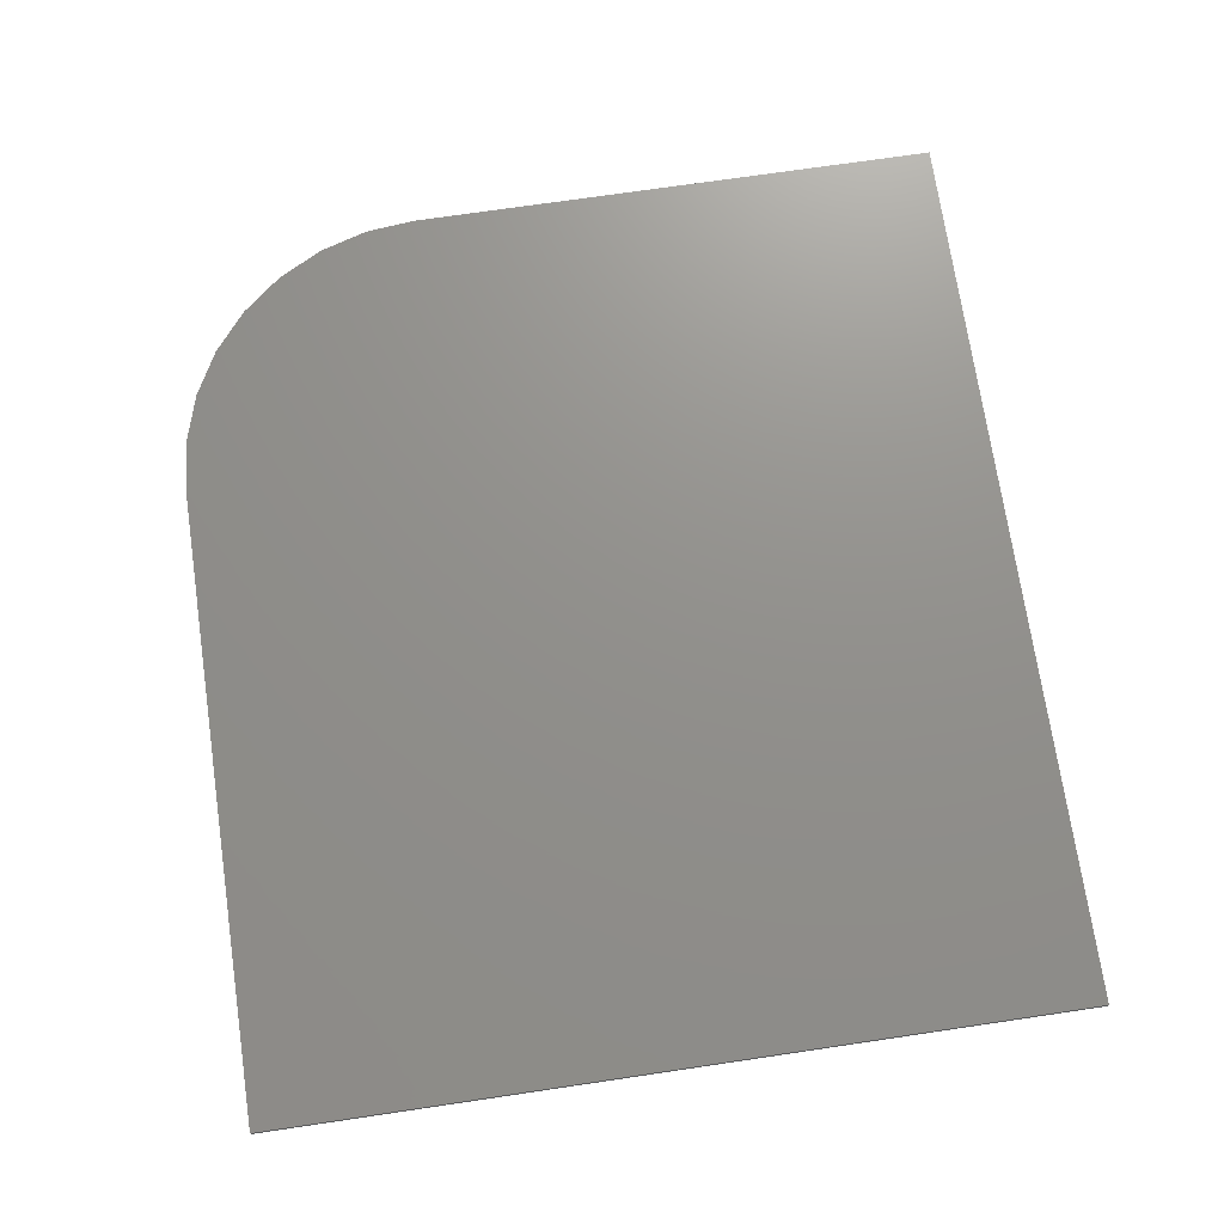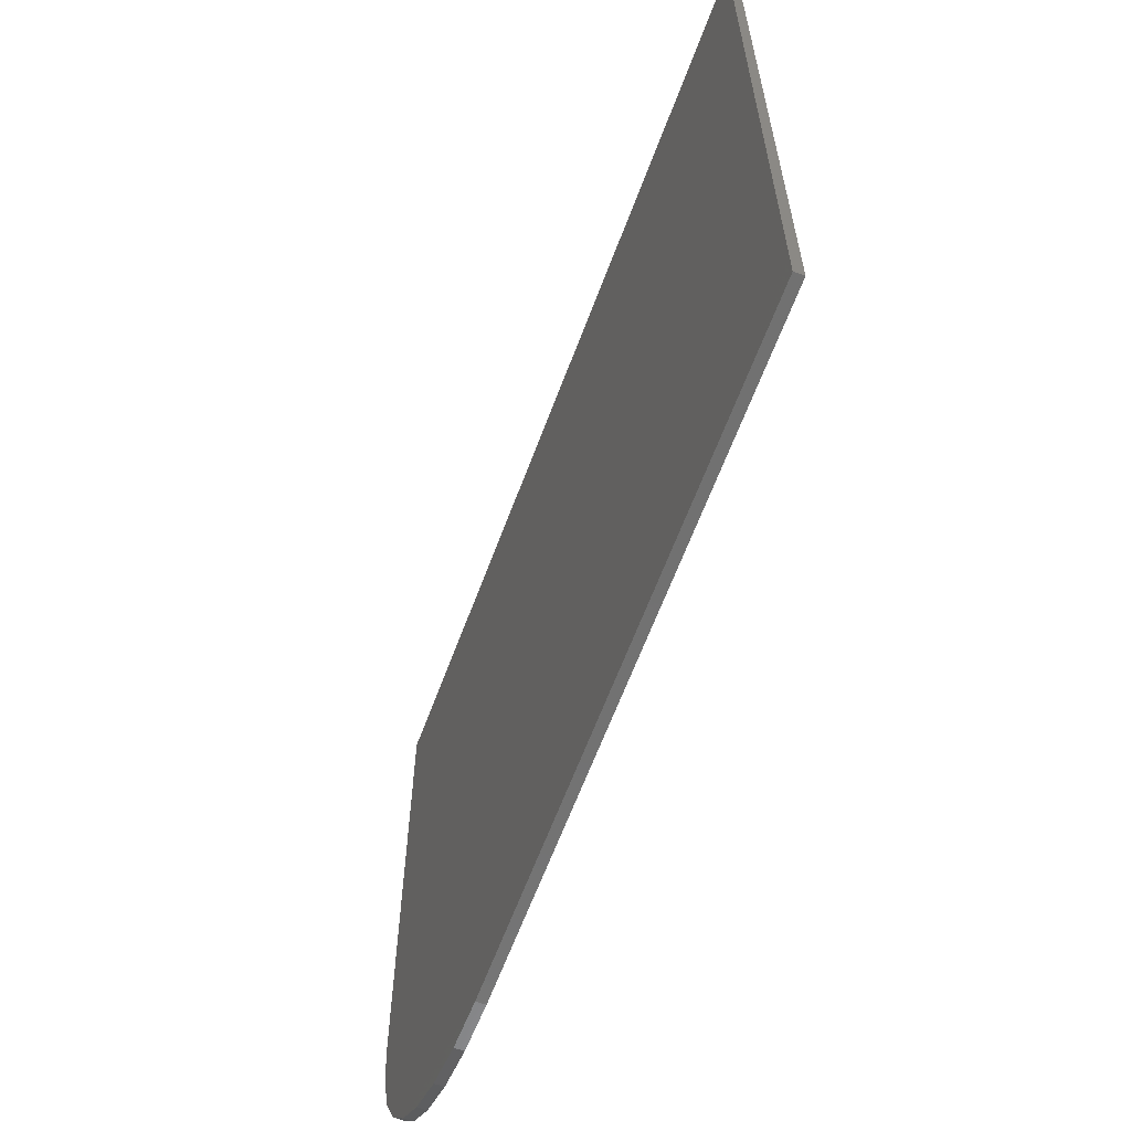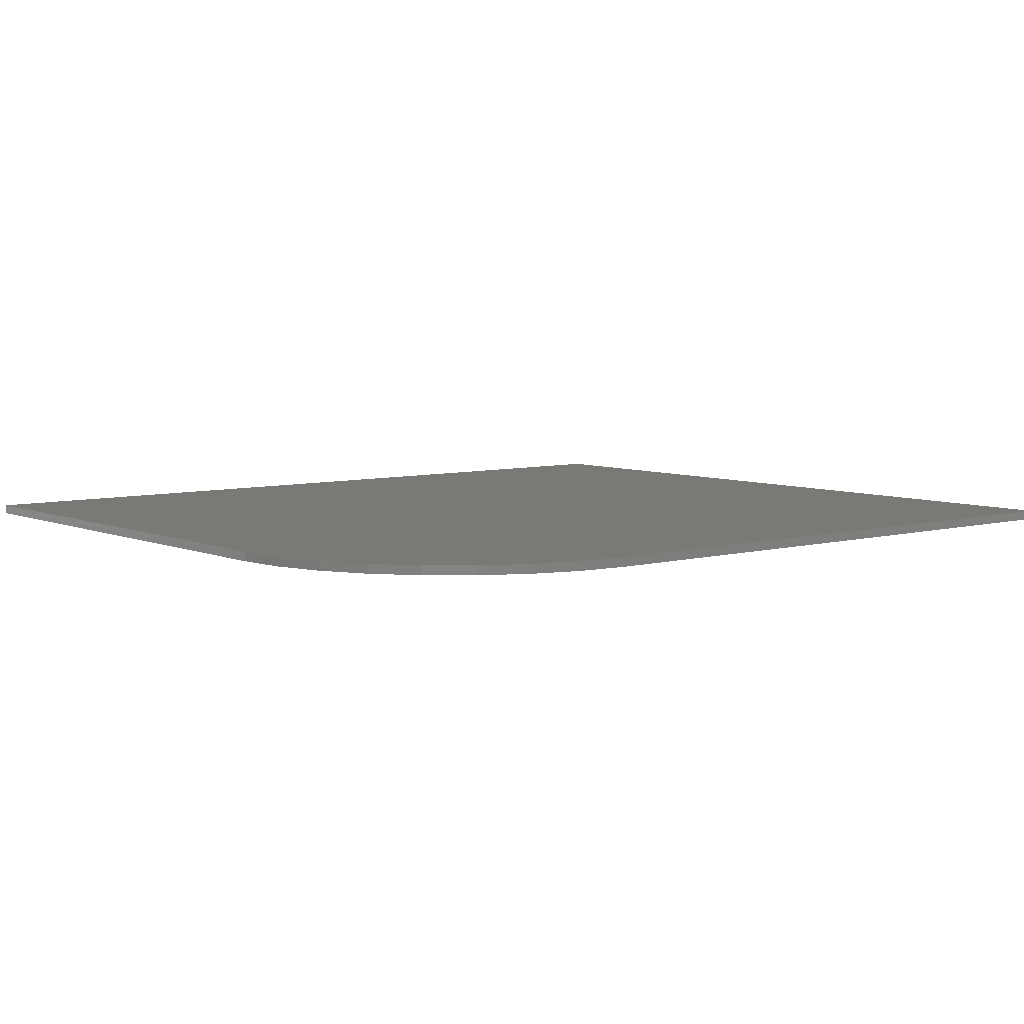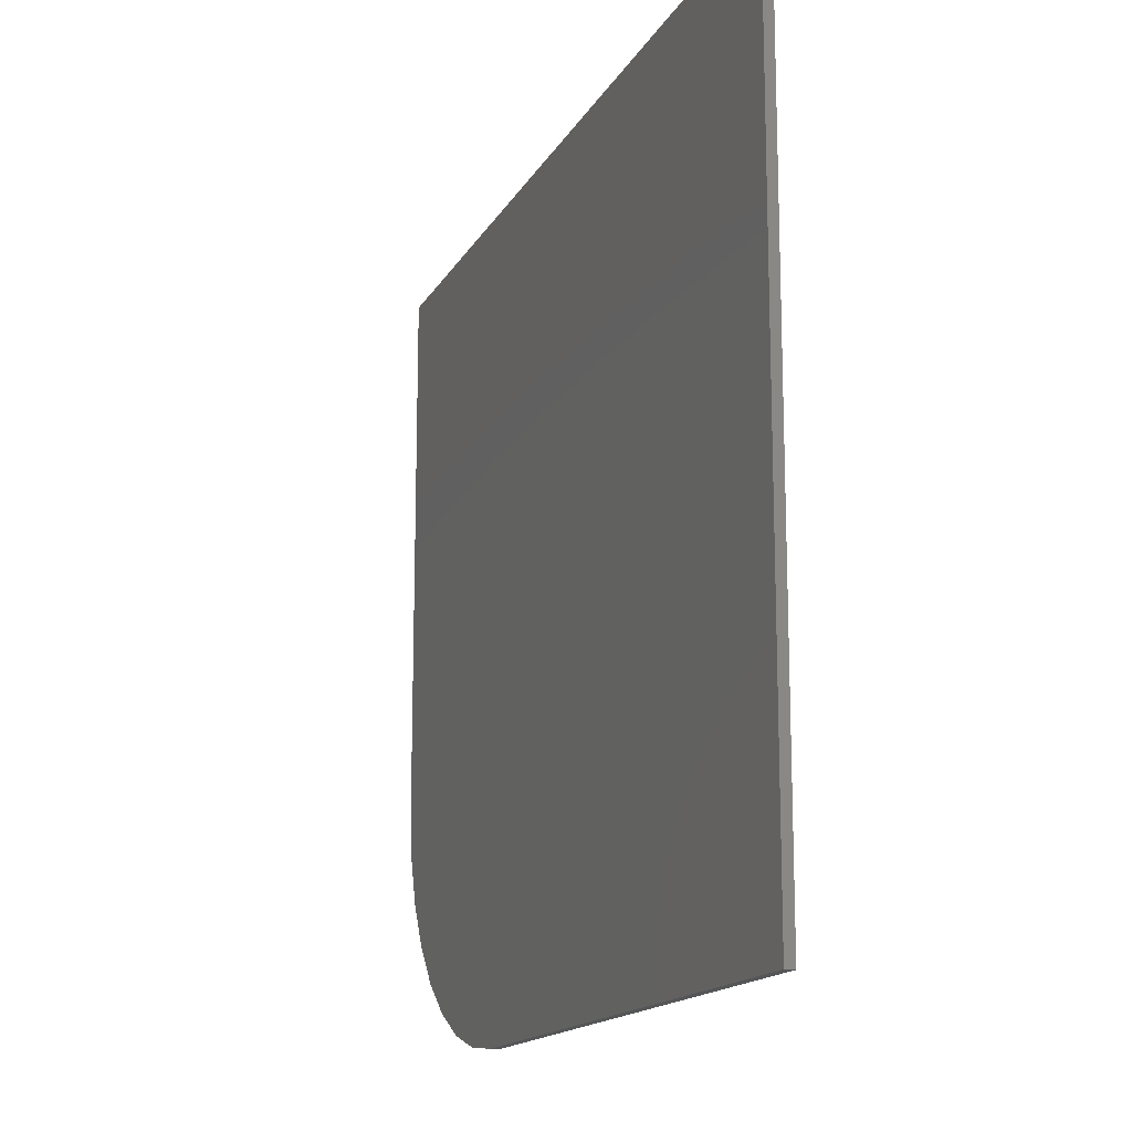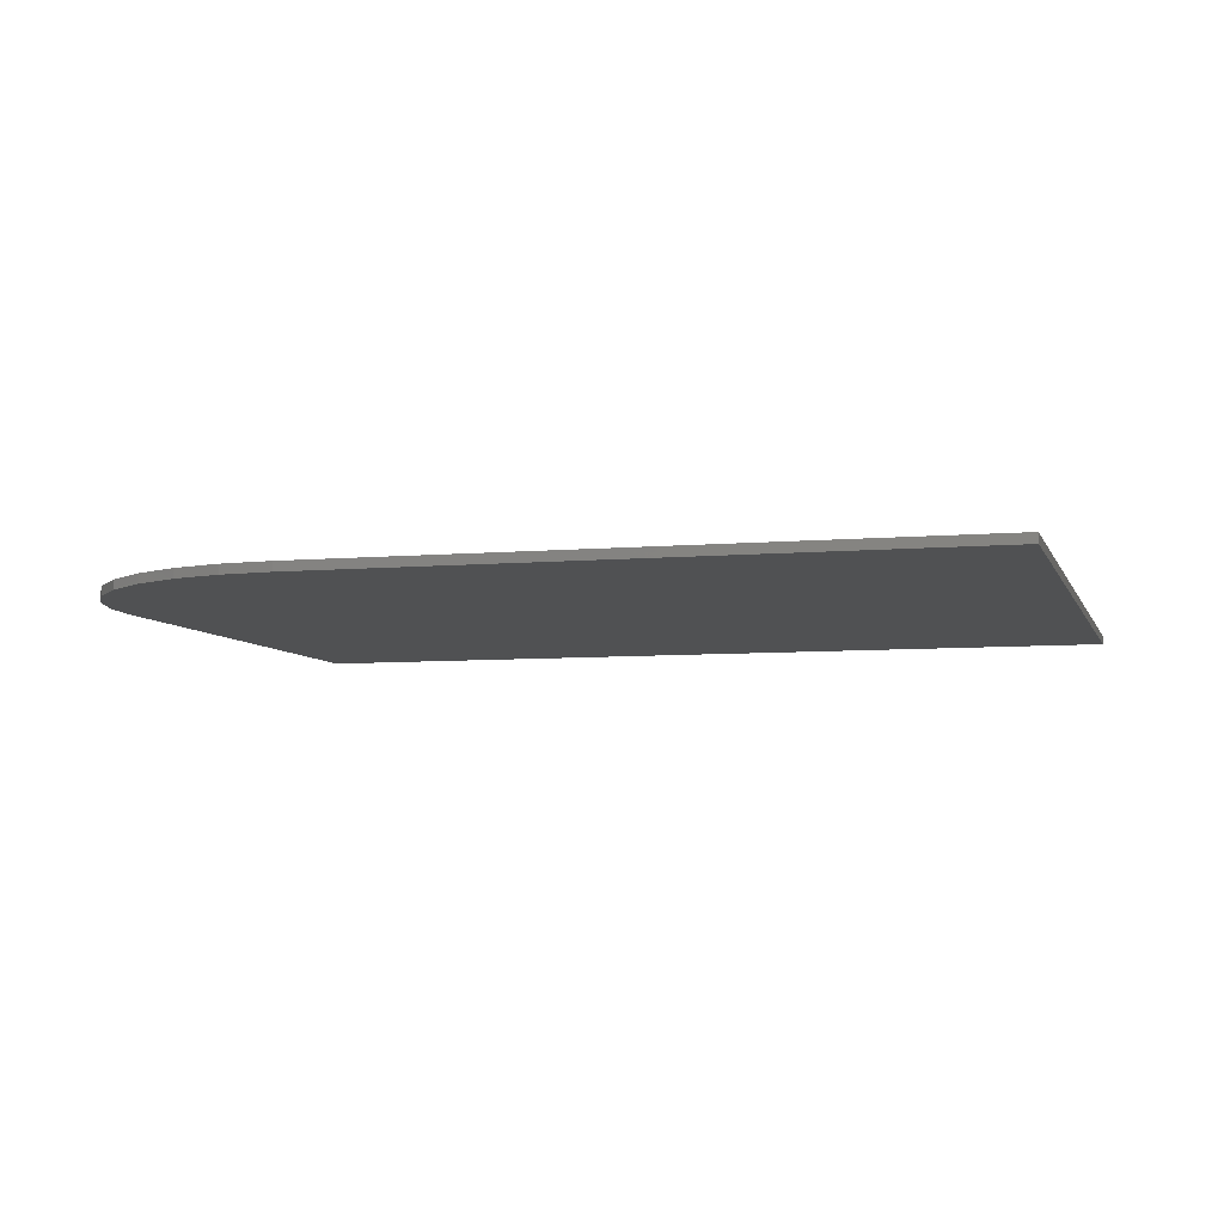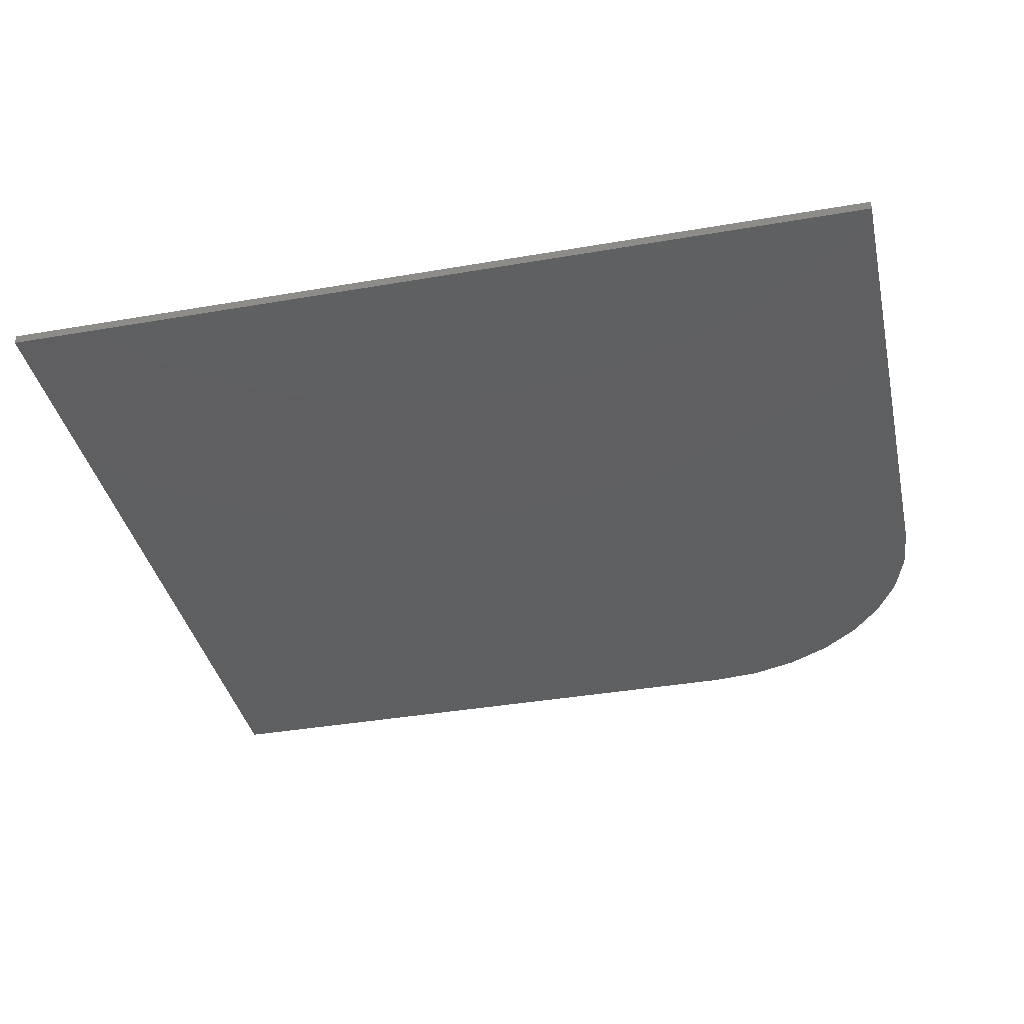
<metadata>
{"format":"stl","ext":"stl","renderer":"f3d","projection":"perspective","resolution":1024,"background":"white","views":[{"elev":72.3,"azim":81.6,"up":"+Z"},{"elev":-63.3,"azim":69.6,"up":"+Y"},{"elev":6.4,"azim":-39.0,"up":"+Z"},{"elev":-15.4,"azim":70.1,"up":"+Y"},{"elev":-6.5,"azim":15.1,"up":"+Z"},{"elev":-38.0,"azim":-167.6,"up":"+Z"}]}
</metadata>
<code>
# stl→obj: 24 verts, 44 faces
v -0.75 -0.2266 0.01562
v -0.7416 -0.3119 0.01562
v -0.7167 -0.394 0.01562
v -0.6763 -0.4696 0.01562
v -0.6219 -0.5359 0.01562
v -0.5556 -0.5903 0.01562
v -0.4799 -0.6308 0.01562
v -0.3979 -0.6557 0.01562
v -0.3125 -0.6641 0.01562
v 0.75 -0.6641 0.01562
v 0.75 0.678 0.01562
v -0.75 0.678 0.01562
v -0.75 -0.2266 0
v -0.75 0.678 0
v 0.75 0.678 0
v 0.75 -0.6641 0
v -0.3125 -0.6641 0
v -0.3979 -0.6557 0
v -0.4799 -0.6308 0
v -0.5556 -0.5903 0
v -0.6219 -0.5359 0
v -0.6763 -0.4696 0
v -0.7167 -0.394 0
v -0.7416 -0.3119 0
f 1 2 3
f 1 3 4
f 1 4 5
f 1 5 6
f 1 6 7
f 1 7 8
f 1 8 9
f 1 9 10
f 1 10 11
f 1 11 12
f 13 14 15
f 13 15 16
f 13 16 17
f 13 17 18
f 13 18 19
f 13 19 20
f 13 20 21
f 13 21 22
f 13 22 23
f 13 23 24
f 12 14 1
f 1 14 13
f 9 17 10
f 10 17 16
f 17 9 18
f 18 9 8
f 18 8 19
f 19 8 7
f 19 7 20
f 20 7 6
f 20 6 21
f 21 6 5
f 21 5 22
f 22 5 4
f 22 4 23
f 23 4 3
f 23 3 24
f 24 3 2
f 24 2 13
f 13 2 1
f 11 15 12
f 12 15 14
f 10 16 11
f 11 16 15

</code>
